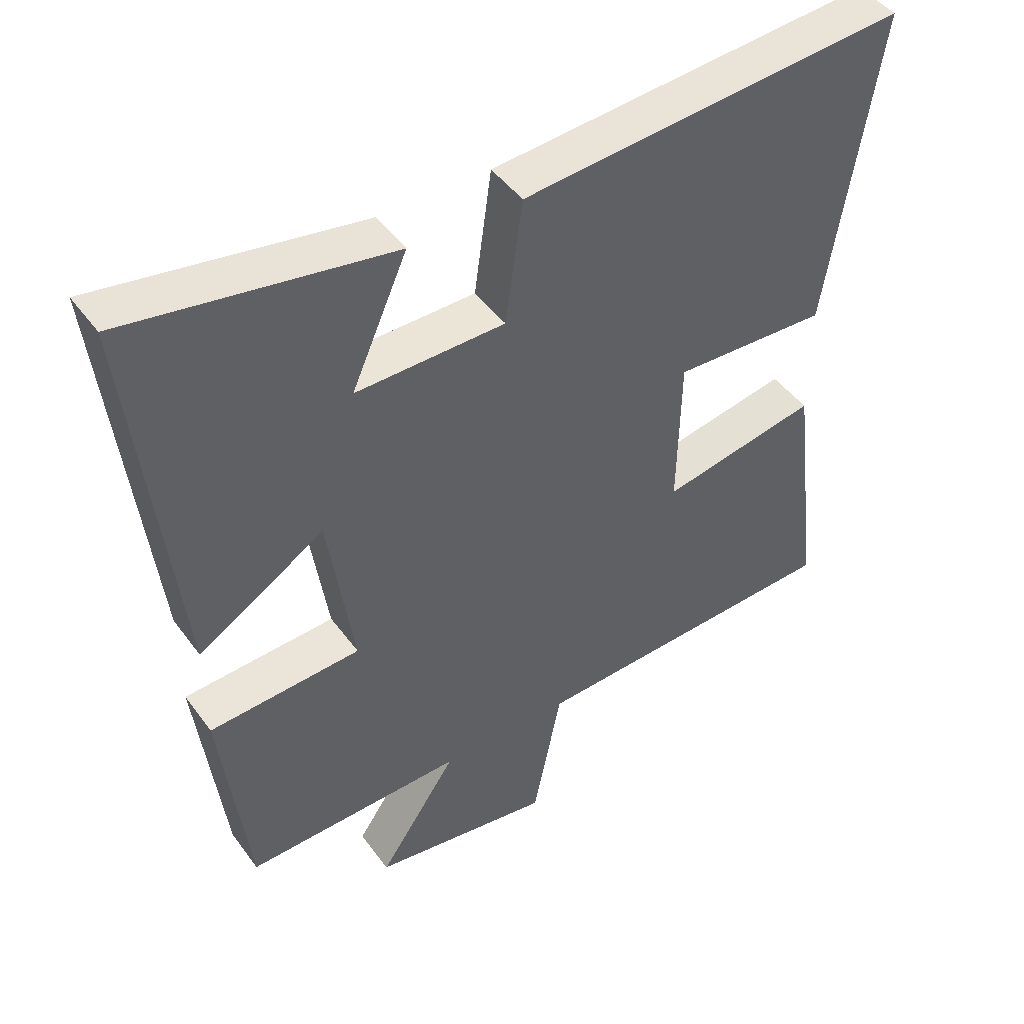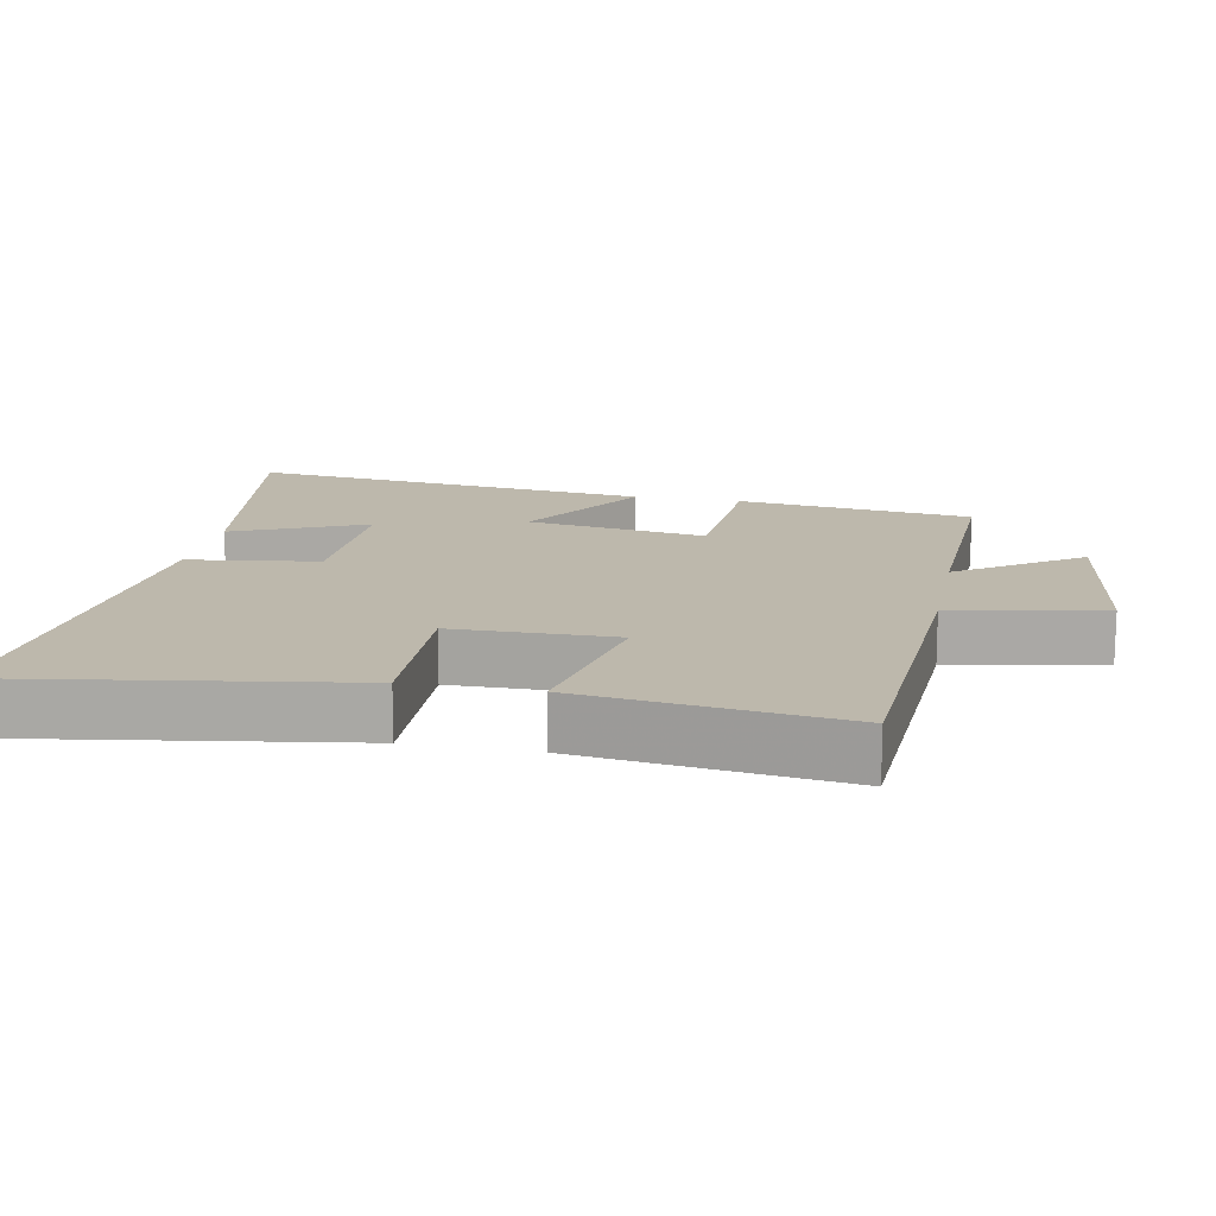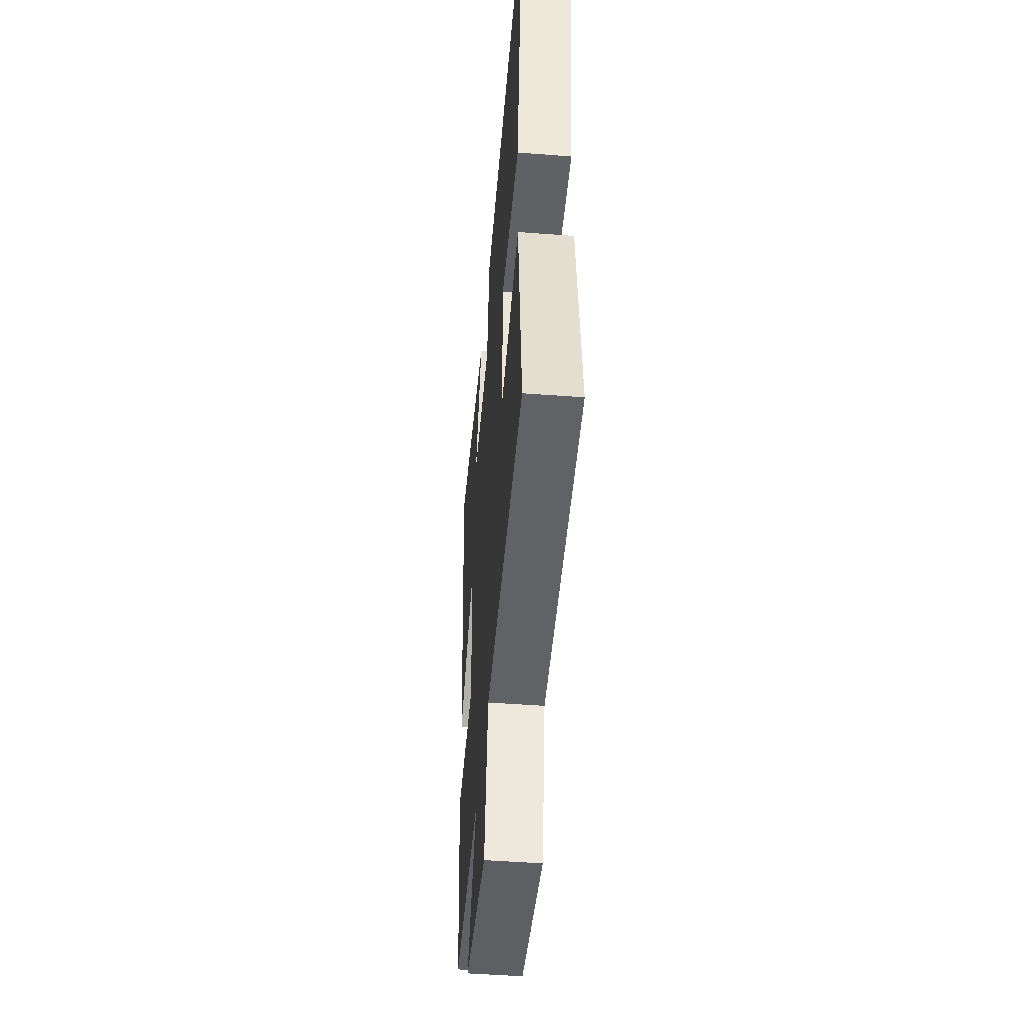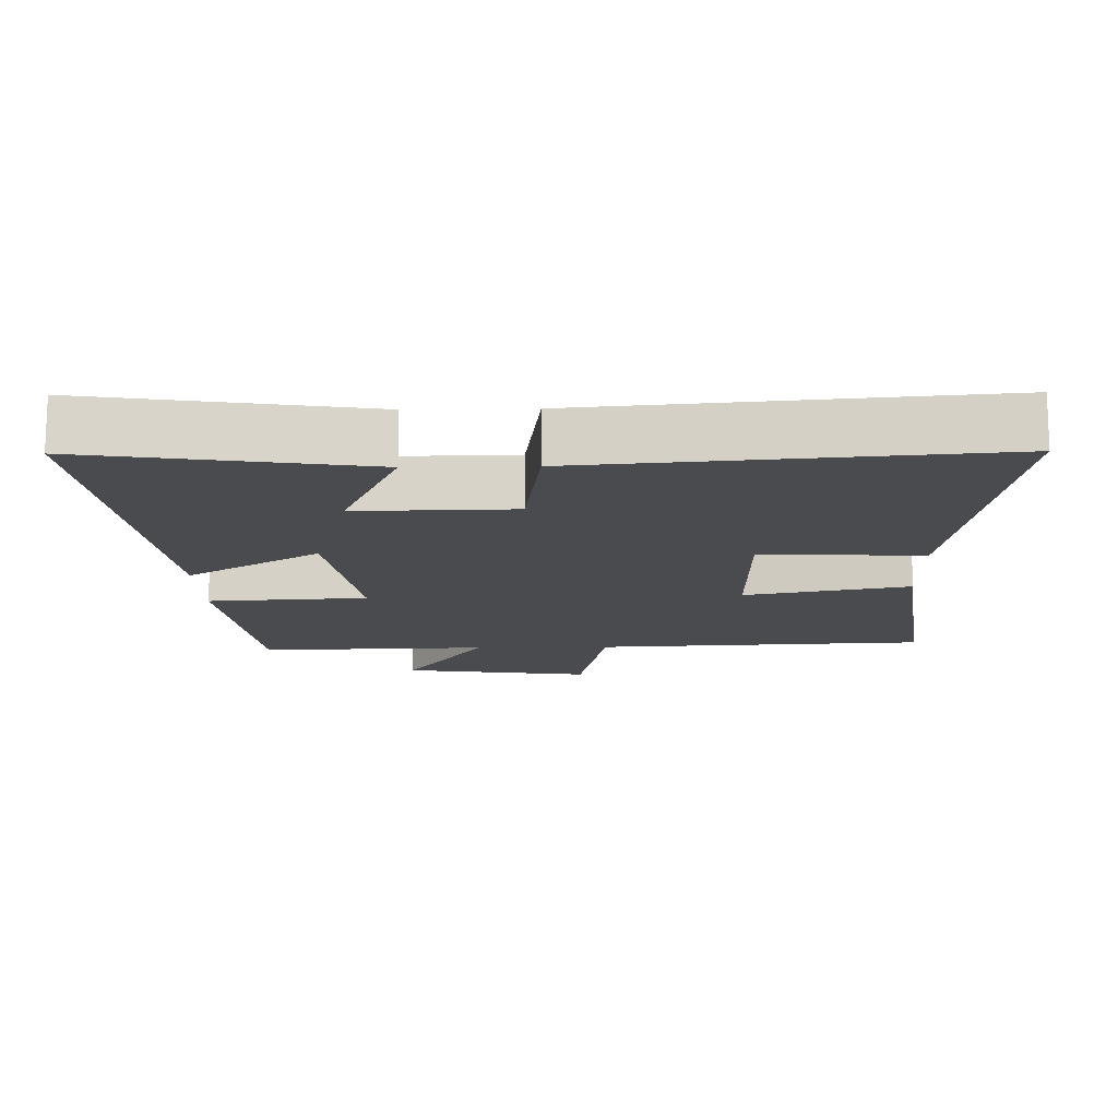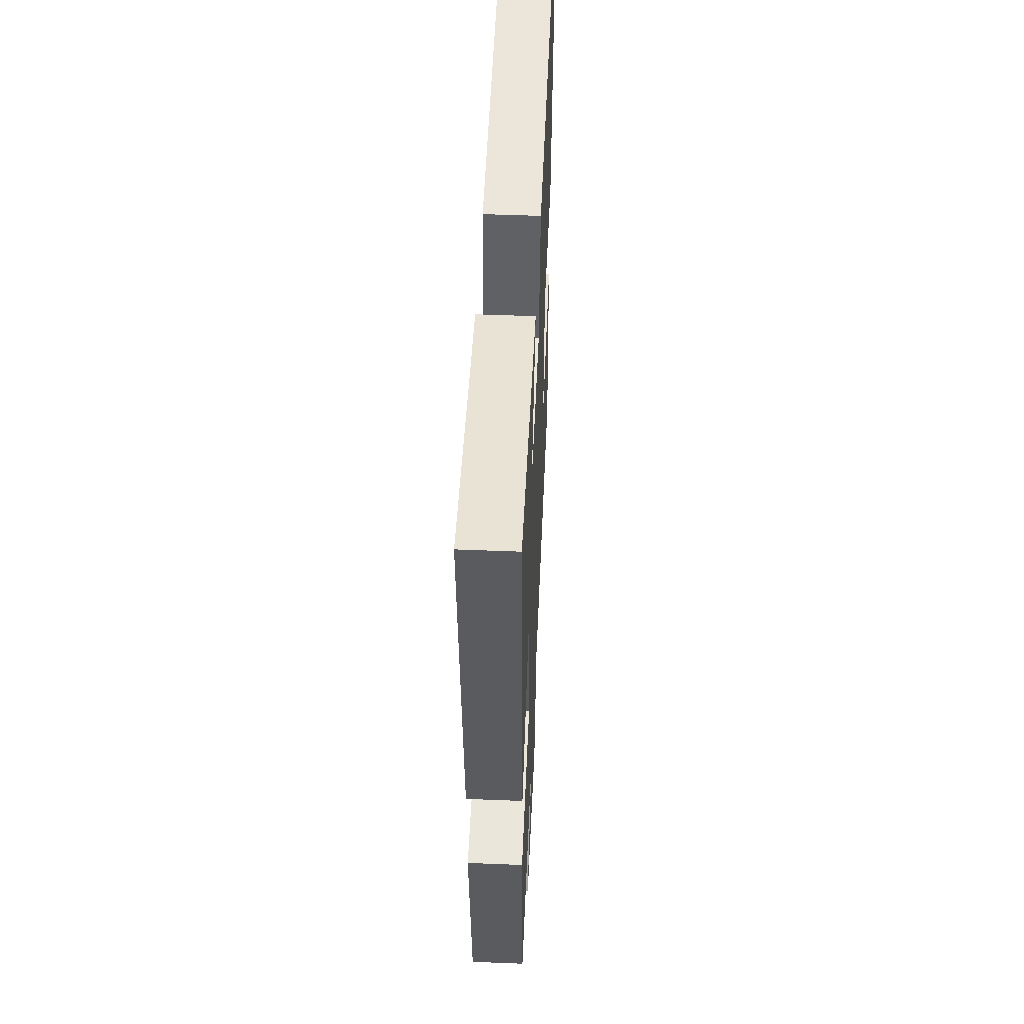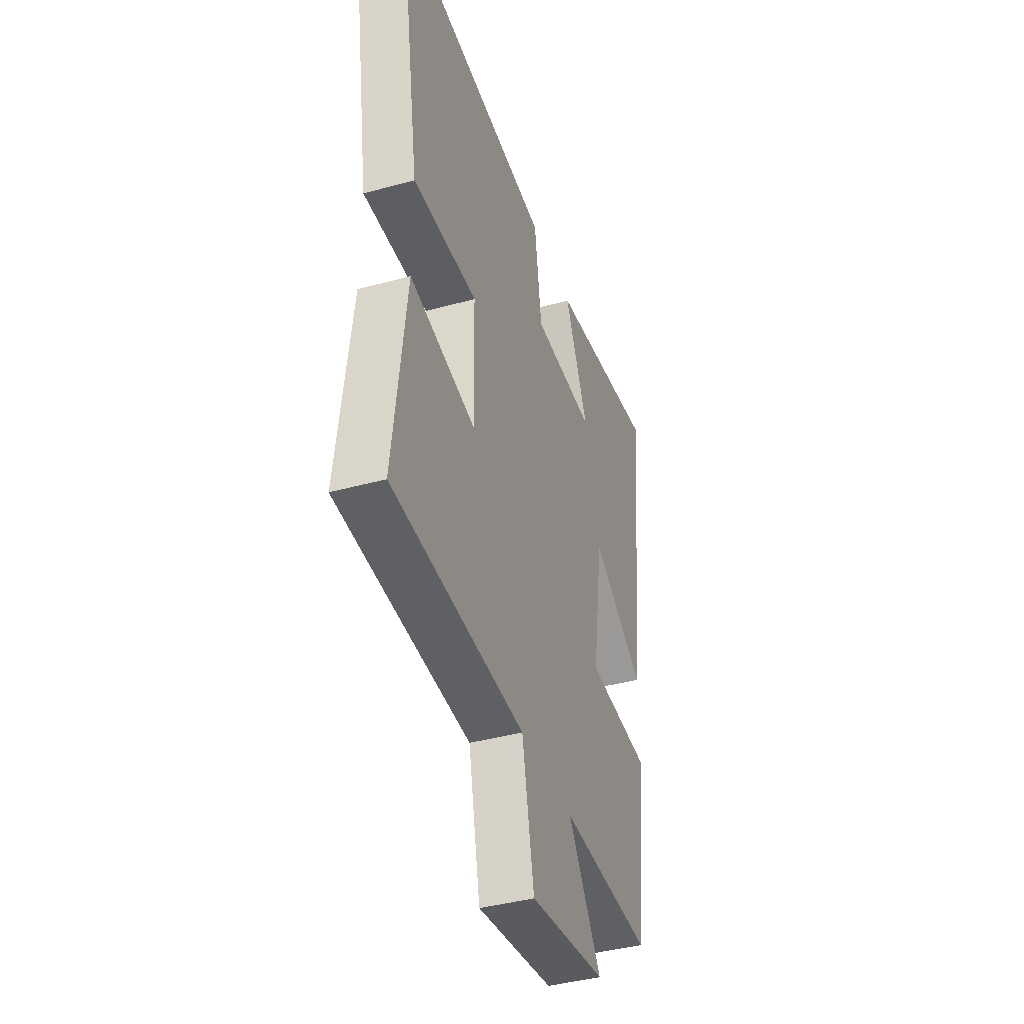
<metadata>
{"format":"obj","ext":"obj","renderer":"f3d","projection":"perspective","resolution":1024,"background":"white","views":[{"elev":45.8,"azim":-33.9,"up":"+Z"},{"elev":14.8,"azim":101.1,"up":"+Y"},{"elev":-47.8,"azim":85.1,"up":"+Z"},{"elev":-14.2,"azim":1.3,"up":"+Y"},{"elev":51.0,"azim":-87.5,"up":"+Z"},{"elev":-40.6,"azim":108.6,"up":"+Z"}]}
</metadata>
<code>
v 0.546 0.07 -0.476
v 0.069 0.07 -0.5
v 0.026 0.07 -0.715
v -0.248 0.07 -0.675
v -0.129 0.07 -0.5
v -0.46 0.07 -0.51
v -0.5 0.07 -0.172
v -0.271 0.07 -0.158
v -0.309 0.07 0.1
v -0.5 0.07 -0.018
v -0.564 0.07 0.564
v -0.168 0.07 0.5
v -0.252 0.07 0.31
v -0.028 0.07 0.314
v -0.002 0.07 0.5
v 0.575 0.07 0.548
v 0.5 0.07 0.071
v 0.268 0.07 0.08
v 0.264 0.07 -0.152
v 0.5 0.07 -0.105
v 0.546 0 -0.476
v 0.069 0 -0.5
v 0.026 0 -0.715
v -0.248 0 -0.675
v -0.129 0 -0.5
v -0.46 0 -0.51
v -0.5 0 -0.172
v -0.271 0 -0.158
v -0.309 0 0.1
v -0.5 0 -0.018
v -0.564 0 0.564
v -0.168 0 0.5
v -0.252 0 0.31
v -0.028 0 0.314
v -0.002 0 0.5
v 0.575 0 0.548
v 0.5 0 0.071
v 0.268 0 0.08
v 0.264 0 -0.152
v 0.5 0 -0.105
f 19 20 1 2
f 18 19 2
f 15 16 17 18
f 14 15 18 2
f 13 14 2 3
f 10 11 12 13
f 9 10 13
f 8 9 13 3
f 5 6 7 8
f 5 8 3
f 3 4 5
f 22 21 40 39
f 22 39 38
f 38 37 36 35
f 22 38 35 34
f 23 22 34 33
f 33 32 31 30
f 33 30 29
f 23 33 29 28
f 28 27 26 25
f 23 28 25
f 25 24 23
f 1 21 22 2
f 2 22 23 3
f 3 23 24 4
f 4 24 25 5
f 5 25 26 6
f 6 26 27 7
f 7 27 28 8
f 8 28 29 9
f 9 29 30 10
f 10 30 31 11
f 11 31 32 12
f 12 32 33 13
f 13 33 34 14
f 14 34 35 15
f 15 35 36 16
f 16 36 37 17
f 17 37 38 18
f 18 38 39 19
f 19 39 40 20
f 20 40 21 1

</code>
